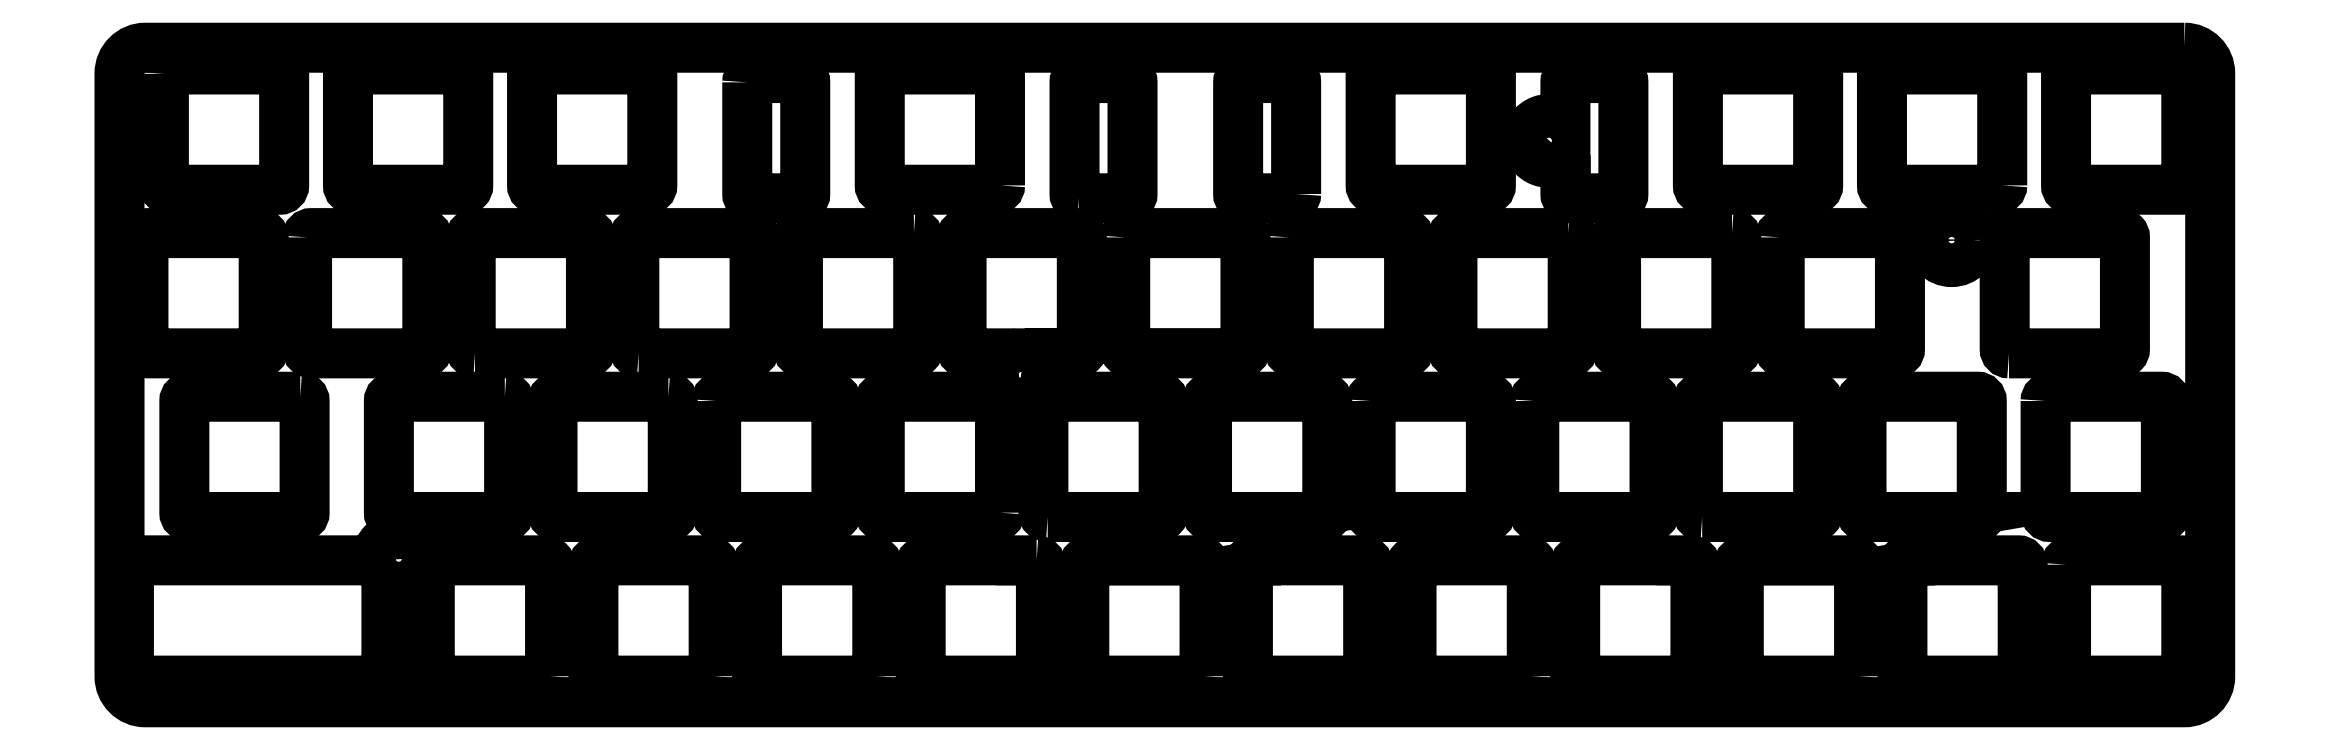
<metadata>
{"format":"dxf","ext":"dxf","renderer":"ezdxf+matplotlib","layout":"modelspace","background":"white","min_lineweight":24,"dpi":150}
</metadata>
<code>
0
SECTION
2
ENTITIES
0
LWPOLYLINE
8
0
90
8
70
1
43
0
10
-15.44
20
91.28
42
-0.4142
10
-12.44
20
88.28
10
-12.44
20
18.08
42
-0.4142
10
-15.44
20
15.08
10
-252.8
20
15.08
42
-0.4142
10
-255.8
20
18.08
10
-255.8
20
88.28
42
-0.4142
10
-252.8
20
91.28
0
LWPOLYLINE
8
0
90
8
70
1
43
0
10
-167.6
20
18.1
10
-167.6
20
31.1
42
0.4142
10
-168.1
20
31.6
10
-181.1
20
31.6
42
0.4142
10
-181.6
20
31.1
10
-181.6
20
18.1
42
0.4142
10
-181.1
20
17.6
10
-168.1
20
17.6
42
0.4142
0
LWPOLYLINE
8
0
90
8
70
1
43
0
10
-186.7
20
18.1
10
-186.7
20
31.1
42
0.4142
10
-187.2
20
31.6
10
-200.2
20
31.6
42
0.4142
10
-200.7
20
31.1
10
-200.7
20
18.1
42
0.4142
10
-200.2
20
17.6
10
-187.2
20
17.6
42
0.4142
0
LWPOLYLINE
8
0
90
8
70
1
43
0
10
-205.7
20
18.1
42
-0.4142
10
-206.2
20
17.6
10
-219.2
20
17.6
42
-0.4142
10
-219.7
20
18.1
10
-219.7
20
31.1
42
-0.4142
10
-219.2
20
31.6
10
-206.2
20
31.6
42
-0.4142
10
-205.7
20
31.1
0
LWPOLYLINE
8
0
90
8
70
1
43
0
10
-191.9
20
50.65
42
-0.4142
10
-191.4
20
50.15
10
-191.4
20
37.15
42
-0.4142
10
-191.9
20
36.65
10
-204.9
20
36.65
42
-0.4142
10
-205.4
20
37.15
10
-205.4
20
50.15
42
-0.4142
10
-204.9
20
50.65
0
LWPOLYLINE
8
0
90
8
70
1
43
0
10
-211
20
50.65
42
-0.4142
10
-210.5
20
50.15
10
-210.5
20
37.15
42
-0.4142
10
-211
20
36.65
10
-224
20
36.65
42
-0.4142
10
-224.5
20
37.15
10
-224.5
20
50.15
42
-0.4142
10
-224
20
50.65
0
LWPOLYLINE
8
0
90
8
70
1
43
0
10
-225.9
20
31.6
42
-4.395
10
-224.8
20
29.7
10
-224.8
20
18.1
42
-0.4142
10
-225.3
20
17.6
10
-254.2
20
17.6
42
-0.4142
10
-254.7
20
18.1
10
-254.7
20
31.1
42
-0.4142
10
-254.2
20
31.6
0
LWPOLYLINE
8
0
90
8
70
1
43
0
10
-214.4
20
55.7
10
-201.4
20
55.7
42
0.4142
10
-200.9
20
56.2
10
-200.9
20
69.2
42
0.4142
10
-201.4
20
69.7
10
-214.4
20
69.7
42
0.4142
10
-214.9
20
69.2
10
-214.9
20
56.2
42
0.4142
0
LWPOLYLINE
8
0
90
8
70
1
43
0
10
-234
20
69.2
42
-0.4142
10
-233.5
20
69.7
10
-220.5
20
69.7
42
-0.4142
10
-220
20
69.2
10
-220
20
56.2
42
-0.4142
10
-220.5
20
55.7
10
-233.5
20
55.7
42
-0.4142
10
-234
20
56.2
0
LWPOLYLINE
8
0
90
8
70
1
43
0
10
-195.4
20
55.7
42
-0.4142
10
-195.9
20
56.2
10
-195.9
20
69.2
42
-0.4142
10
-195.4
20
69.7
10
-182.4
20
69.7
42
-0.4142
10
-181.9
20
69.2
10
-181.9
20
56.2
42
-0.4142
10
-182.4
20
55.7
0
LWPOLYLINE
8
0
90
8
70
1
43
0
10
-149.1
20
31.6
10
-162.1
20
31.6
42
0.4142
10
-162.6
20
31.1
10
-162.6
20
18.1
42
0.4142
10
-162.1
20
17.6
10
-149.1
20
17.6
42
0.4142
10
-148.6
20
18.1
10
-148.6
20
31.1
42
0.4142
0
LWPOLYLINE
8
0
90
8
70
1
43
0
10
-215.7
20
88.75
10
-228.7
20
88.75
42
0.4142
10
-229.2
20
88.25
10
-229.2
20
75.25
42
0.4142
10
-228.7
20
74.75
10
-215.7
20
74.75
42
0.4142
10
-215.2
20
75.25
10
-215.2
20
88.25
42
0.4142
0
LWPOLYLINE
8
0
90
8
70
1
43
0
10
-250.7
20
88.25
10
-250.7
20
75.25
42
0.4142
10
-250.2
20
74.75
10
-237.2
20
74.75
42
0.4142
10
-236.7
20
75.25
10
-236.7
20
88.25
42
0.4142
10
-237.2
20
88.75
10
-250.2
20
88.75
42
0.4142
0
LWPOLYLINE
8
0
90
8
70
1
43
0
10
-194.3
20
88.75
42
-0.4142
10
-193.8
20
88.25
10
-193.8
20
75.25
42
-0.4142
10
-194.3
20
74.75
10
-207.3
20
74.75
42
-0.4142
10
-207.8
20
75.25
10
-207.8
20
88.25
42
-0.4142
10
-207.3
20
88.75
0
LWPOLYLINE
8
0
90
8
70
1
43
0
10
-118.9
20
74.25
42
-0.4142
10
-119.4
20
73.75
10
-125.1
20
73.75
42
-0.4142
10
-125.6
20
74.25
10
-125.6
20
87.25
42
-0.4142
10
-125.1
20
87.75
10
-119.4
20
87.75
42
-0.4142
10
-118.9
20
87.25
0
LWPOLYLINE
8
0
90
8
70
1
43
0
10
-119.7
20
69.2
42
-0.4142
10
-119.2
20
69.7
10
-106.2
20
69.7
42
-0.4142
10
-105.7
20
69.2
10
-105.7
20
56.2
42
-0.4142
10
-106.2
20
55.7
10
-119.2
20
55.7
42
-0.4142
10
-119.7
20
56.2
0
LWPOLYLINE
8
0
90
8
70
1
43
0
10
-144.2
20
73.75
42
-0.4142
10
-144.7
20
74.25
10
-144.7
20
87.25
42
-0.4142
10
-144.2
20
87.75
10
-138.4
20
87.75
42
-0.4142
10
-137.9
20
87.25
10
-137.9
20
74.25
42
-0.4142
10
-138.4
20
73.75
0
LWPOLYLINE
8
0
90
20
70
1
43
0
10
-120.6
20
31.6
42
-0.8674
10
-120.6
20
36.65
10
-128.7
20
36.65
42
-0.4142
10
-129.2
20
37.15
10
-129.2
20
50.15
42
-0.4142
10
-128.7
20
50.65
10
-115.7
20
50.65
42
-0.4142
10
-115.2
20
50.15
10
-115.2
20
37.15
42
-0.4142
10
-115.7
20
36.65
10
-119.9
20
36.65
42
-0.8674
10
-119.9
20
31.6
10
-111
20
31.6
42
-0.4142
10
-110.5
20
31.1
10
-110.5
20
18.1
42
-0.4142
10
-111
20
17.6
10
-124
20
17.6
42
-0.4142
10
-124.5
20
18.1
10
-124.5
20
31.1
42
-0.4142
10
-124
20
31.6
0
LWPOLYLINE
8
0
90
10
70
1
43
0
10
-150.4
20
55.7
42
-14.08
10
-151.2
20
55.7
10
-157.3
20
55.7
42
-0.4142
10
-157.8
20
56.2
10
-157.8
20
69.2
42
-0.4142
10
-157.3
20
69.7
10
-144.3
20
69.7
42
-0.4142
10
-143.8
20
69.2
10
-143.8
20
56.2
42
-0.4142
10
-144.3
20
55.7
0
LWPOLYLINE
8
0
90
8
70
1
43
0
10
-138.8
20
69.2
42
-0.4142
10
-138.3
20
69.7
10
-125.3
20
69.7
42
-0.4142
10
-124.8
20
69.2
10
-124.8
20
56.2
42
-0.4142
10
-125.3
20
55.7
10
-138.3
20
55.7
42
-0.4142
10
-138.8
20
56.2
0
LWPOLYLINE
8
0
90
8
70
1
43
0
10
-147.8
20
36.65
42
-0.4142
10
-148.3
20
37.15
10
-148.3
20
50.15
42
-0.4142
10
-147.8
20
50.65
10
-134.8
20
50.65
42
-0.4142
10
-134.3
20
50.15
10
-134.3
20
37.15
42
-0.4142
10
-134.8
20
36.65
0
LWPOLYLINE
8
0
90
8
70
1
43
0
10
-163.4
20
69.7
42
-0.4142
10
-162.9
20
69.2
10
-162.9
20
56.2
42
-0.4142
10
-163.4
20
55.7
10
-176.4
20
55.7
42
-0.4142
10
-176.9
20
56.2
10
-176.9
20
69.2
42
-0.4142
10
-176.4
20
69.7
0
LWPOLYLINE
8
0
90
8
70
1
43
0
10
-186.4
20
50.15
42
-0.4142
10
-185.9
20
50.65
10
-172.9
20
50.65
42
-0.4142
10
-172.4
20
50.15
10
-172.4
20
37.15
42
-0.4142
10
-172.9
20
36.65
10
-185.9
20
36.65
42
-0.4142
10
-186.4
20
37.15
0
LWPOLYLINE
8
0
90
8
70
1
43
0
10
-153.3
20
37.15
10
-153.3
20
50.15
42
0.4142
10
-153.8
20
50.65
10
-166.8
20
50.65
42
0.4142
10
-167.3
20
50.15
10
-167.3
20
37.15
42
0.4142
10
-166.8
20
36.65
10
-153.8
20
36.65
42
0.4142
0
LWPOLYLINE
8
0
90
8
70
1
43
0
10
-182.8
20
87.25
42
-0.4142
10
-182.3
20
87.75
10
-176.5
20
87.75
42
-0.4142
10
-176
20
87.25
10
-176
20
74.25
42
-0.4142
10
-176.5
20
73.75
10
-182.3
20
73.75
42
-0.4142
10
-182.8
20
74.25
0
LWPOLYLINE
8
0
90
8
70
1
43
0
10
-153.3
20
75.25
42
-0.4142
10
-153.8
20
74.75
10
-166.8
20
74.75
42
-0.4142
10
-167.3
20
75.25
10
-167.3
20
88.25
42
-0.4142
10
-166.8
20
88.75
10
-153.8
20
88.75
42
-0.4142
10
-153.3
20
88.25
0
LWPOLYLINE
8
0
90
8
70
1
43
0
10
-129.5
20
18.1
10
-129.5
20
31.1
42
0.4142
10
-130
20
31.6
10
-143
20
31.6
42
0.4142
10
-143.5
20
31.1
10
-143.5
20
18.1
42
0.4142
10
-143
20
17.6
10
-130
20
17.6
42
0.4142
0
LWPOLYLINE
8
0
90
8
70
1
43
0
10
-71.58
20
36.65
10
-58.58
20
36.65
42
0.4142
10
-58.08
20
37.15
10
-58.08
20
50.15
42
0.4142
10
-58.58
20
50.65
10
-71.58
20
50.65
42
0.4142
10
-72.08
20
50.15
10
-72.08
20
37.15
42
0.4142
0
LWPOLYLINE
8
0
90
8
70
1
43
0
10
-91.13
20
50.15
42
-0.4142
10
-90.63
20
50.65
10
-77.63
20
50.65
42
-0.4142
10
-77.13
20
50.15
10
-77.13
20
37.15
42
-0.4142
10
-77.63
20
36.65
10
-90.63
20
36.65
42
-0.4142
10
-91.13
20
37.15
0
LWPOLYLINE
8
0
90
8
70
1
43
0
10
-110.2
20
50.15
42
-0.4142
10
-109.7
20
50.65
10
-96.68
20
50.65
42
-0.4142
10
-96.18
20
50.15
10
-96.18
20
37.15
42
-0.4142
10
-96.68
20
36.65
10
-109.7
20
36.65
42
-0.4142
10
-110.2
20
37.15
0
LWPOLYLINE
8
0
90
10
70
1
43
0
10
-87.51
20
78.77
42
-2.702
10
-87.51
20
82.09
10
-87.51
20
87.25
42
-0.4142
10
-87.01
20
87.75
10
-81.26
20
87.75
42
-0.4142
10
-80.76
20
87.25
10
-80.76
20
74.25
42
-0.4142
10
-81.26
20
73.75
10
-87.01
20
73.75
42
-0.4142
10
-87.51
20
74.25
0
LWPOLYLINE
8
0
90
8
70
1
43
0
10
-96.68
20
88.75
10
-109.7
20
88.75
42
0.4142
10
-110.2
20
88.25
10
-110.2
20
75.25
42
0.4142
10
-109.7
20
74.75
10
-96.68
20
74.75
42
0.4142
10
-96.18
20
75.25
10
-96.18
20
88.25
42
0.4142
0
LWPOLYLINE
8
0
90
8
70
1
43
0
10
-68.11
20
69.7
42
-0.4142
10
-67.61
20
69.2
10
-67.61
20
56.2
42
-0.4142
10
-68.11
20
55.7
10
-81.11
20
55.7
42
-0.4142
10
-81.61
20
56.2
10
-81.61
20
69.2
42
-0.4142
10
-81.11
20
69.7
0
LWPOLYLINE
8
0
90
8
70
1
43
0
10
-87.16
20
69.7
42
-0.4142
10
-86.66
20
69.2
10
-86.66
20
56.2
42
-0.4142
10
-87.16
20
55.7
10
-100.2
20
55.7
42
-0.4142
10
-100.7
20
56.2
10
-100.7
20
69.2
42
-0.4142
10
-100.2
20
69.7
0
LWPOLYLINE
8
0
90
8
70
1
43
0
10
-85.87
20
17.6
42
-0.4142
10
-86.37
20
18.1
10
-86.37
20
31.1
42
-0.4142
10
-85.87
20
31.6
10
-72.87
20
31.6
42
-0.4142
10
-72.37
20
31.1
10
-72.37
20
18.1
42
-0.4142
10
-72.87
20
17.6
0
LWPOLYLINE
8
0
90
8
70
1
43
0
10
-91.42
20
18.1
42
-0.4142
10
-91.92
20
17.6
10
-104.9
20
17.6
42
-0.4142
10
-105.4
20
18.1
10
-105.4
20
31.1
42
-0.4142
10
-104.9
20
31.6
10
-91.92
20
31.6
42
-0.4142
10
-91.42
20
31.1
0
LWPOLYLINE
8
0
90
8
70
1
43
0
10
-15.22
20
75.25
42
-0.4142
10
-15.72
20
74.75
10
-28.72
20
74.75
42
-0.4142
10
-29.22
20
75.25
10
-29.22
20
88.25
42
-0.4142
10
-28.72
20
88.75
10
-15.72
20
88.75
42
-0.4142
10
-15.22
20
88.25
0
LWPOLYLINE
8
0
90
8
70
1
43
0
10
-35.87
20
55.7
42
-0.4142
10
-36.37
20
56.2
10
-36.37
20
69.2
42
-0.4142
10
-35.87
20
69.7
10
-22.87
20
69.7
42
-0.4142
10
-22.37
20
69.2
10
-22.37
20
56.2
42
-0.4142
10
-22.87
20
55.7
0
LWPOLYLINE
8
0
90
8
70
1
43
0
10
-62.56
20
69.2
42
-0.4142
10
-62.06
20
69.7
10
-49.06
20
69.7
42
-0.4142
10
-48.56
20
69.2
10
-48.56
20
56.2
42
-0.4142
10
-49.06
20
55.7
10
-62.06
20
55.7
42
-0.4142
10
-62.56
20
56.2
0
LWPOLYLINE
8
0
90
8
70
1
43
0
10
-58.58
20
88.75
42
-0.4142
10
-58.08
20
88.25
10
-58.08
20
75.25
42
-0.4142
10
-58.58
20
74.75
10
-71.58
20
74.75
42
-0.4142
10
-72.08
20
75.25
10
-72.08
20
88.25
42
-0.4142
10
-71.58
20
88.75
0
LWPOLYLINE
8
0
90
8
70
1
43
0
10
-36.65
20
75.25
10
-36.65
20
88.25
42
0.4142
10
-37.15
20
88.75
10
-50.15
20
88.75
42
0.4142
10
-50.65
20
88.25
10
-50.65
20
75.25
42
0.4142
10
-50.15
20
74.75
10
-37.15
20
74.75
42
0.4142
0
LWPOLYLINE
8
0
90
20
70
1
43
0
10
-44.43
20
31.6
42
-0.8674
10
-44.42
20
36.65
10
-52.53
20
36.65
42
-0.4142
10
-53.03
20
37.15
10
-53.03
20
50.15
42
-0.4142
10
-52.53
20
50.65
10
-39.53
20
50.65
42
-0.4142
10
-39.03
20
50.15
10
-39.03
20
37.15
42
-0.4142
10
-39.53
20
36.65
10
-43.71
20
36.65
42
-0.8674
10
-43.7
20
31.6
10
-34.77
20
31.6
42
-0.4142
10
-34.27
20
31.1
10
-34.27
20
18.1
42
-0.4142
10
-34.77
20
17.6
10
-47.77
20
17.6
42
-0.4142
10
-48.27
20
18.1
10
-48.27
20
31.1
42
-0.4142
10
-47.77
20
31.6
0
LWPOLYLINE
8
0
90
8
70
1
43
0
10
-31.6
20
50.15
10
-31.6
20
37.15
42
0.4142
10
-31.1
20
36.65
10
-18.1
20
36.65
42
0.4142
10
-17.6
20
37.15
10
-17.6
20
50.15
42
0.4142
10
-18.1
20
50.65
10
-31.1
20
50.65
42
0.4142
0
LWPOLYLINE
8
0
90
8
70
1
43
0
10
-29.22
20
31.1
42
-0.4142
10
-28.72
20
31.6
10
-15.72
20
31.6
42
-0.4142
10
-15.22
20
31.1
10
-15.22
20
18.1
42
-0.4142
10
-15.72
20
17.6
10
-28.72
20
17.6
42
-0.4142
10
-29.22
20
18.1
0
LWPOLYLINE
8
0
90
8
70
1
43
0
10
-53.32
20
18.1
42
-0.4142
10
-53.82
20
17.6
10
-66.82
20
17.6
42
-0.4142
10
-67.32
20
18.1
10
-67.32
20
31.1
42
-0.4142
10
-66.82
20
31.6
10
-53.82
20
31.6
42
-0.4142
10
-53.32
20
31.1
0
LWPOLYLINE
8
0
90
8
70
1
43
0
10
-253
20
69.2
42
-0.4142
10
-252.5
20
69.7
10
-239.5
20
69.7
42
-0.4142
10
-239
20
69.2
10
-239
20
56.2
42
-0.4142
10
-239.5
20
55.7
10
-252.5
20
55.7
42
-0.4142
10
-253
20
56.2
0
LWPOLYLINE
8
0
90
8
70
1
43
0
10
-234.8
20
50.65
42
-0.4142
10
-234.3
20
50.15
10
-234.3
20
37.15
42
-0.4142
10
-234.8
20
36.65
10
-247.8
20
36.65
42
-0.4142
10
-248.3
20
37.15
10
-248.3
20
50.15
42
-0.4142
10
-247.8
20
50.65
0
CIRCLE
8
0
10
-42.54
20
68.88
30
0
40
2.55
210
0
220
0
230
1
0
ENDSEC
0
EOF

</code>
